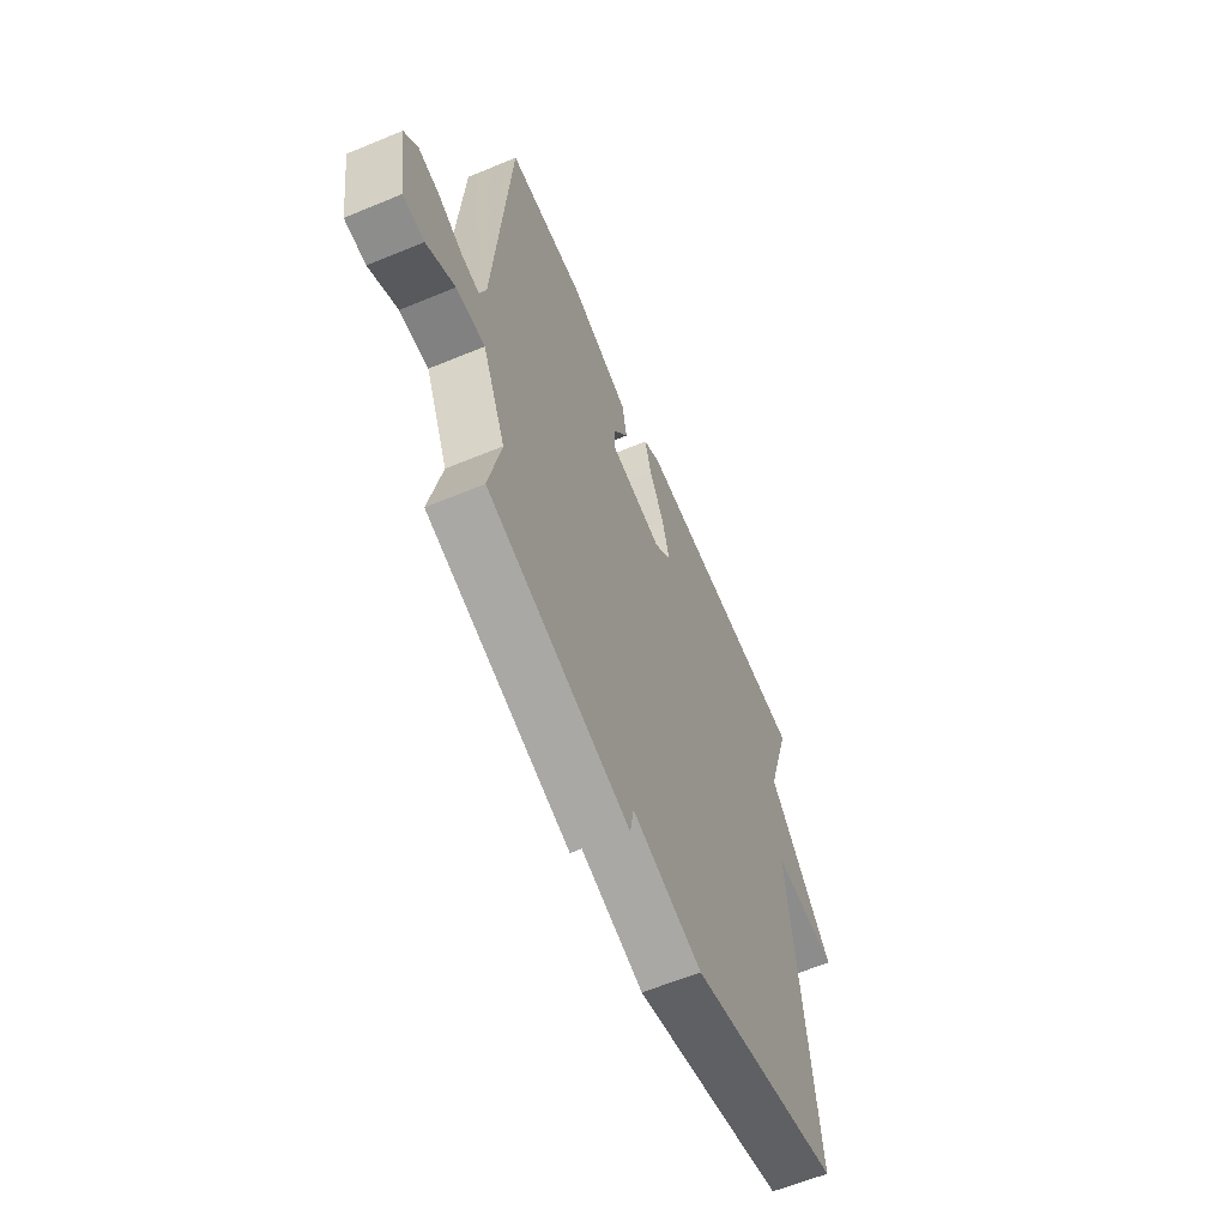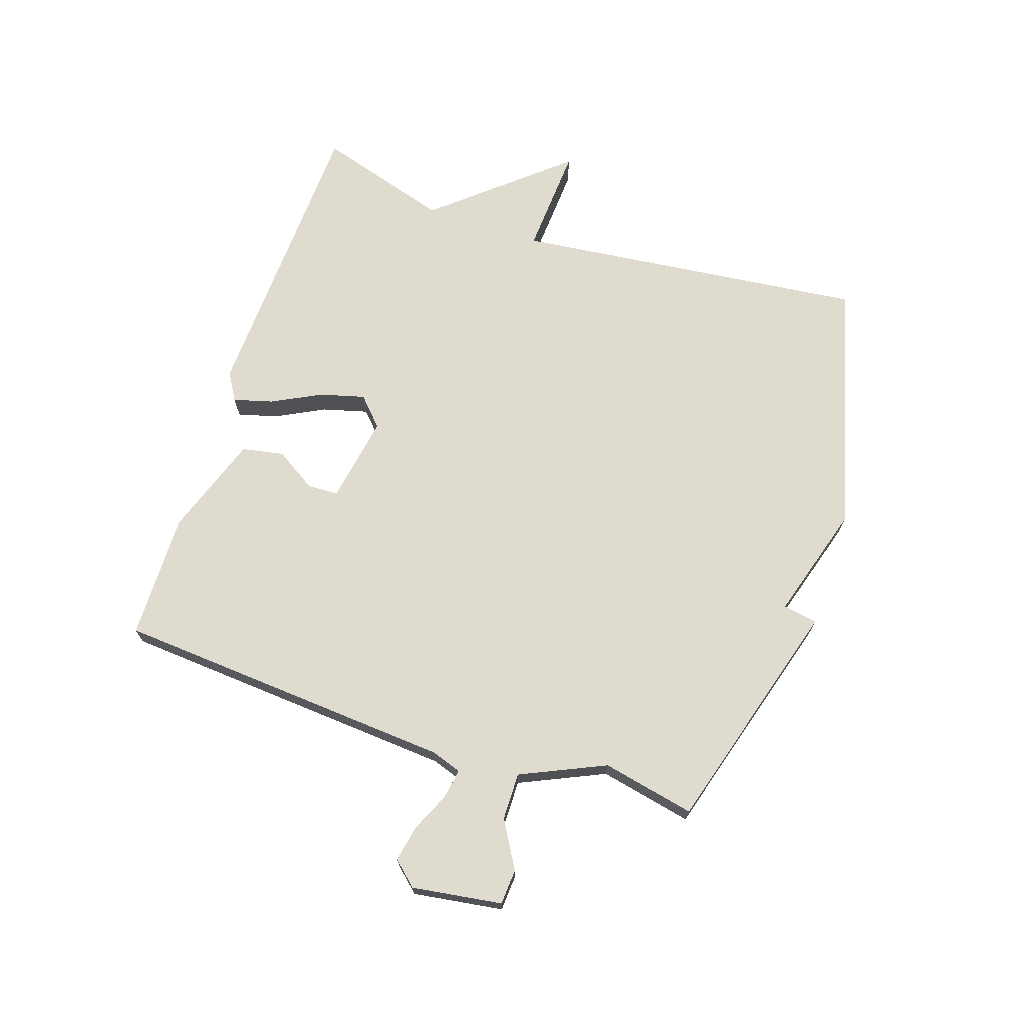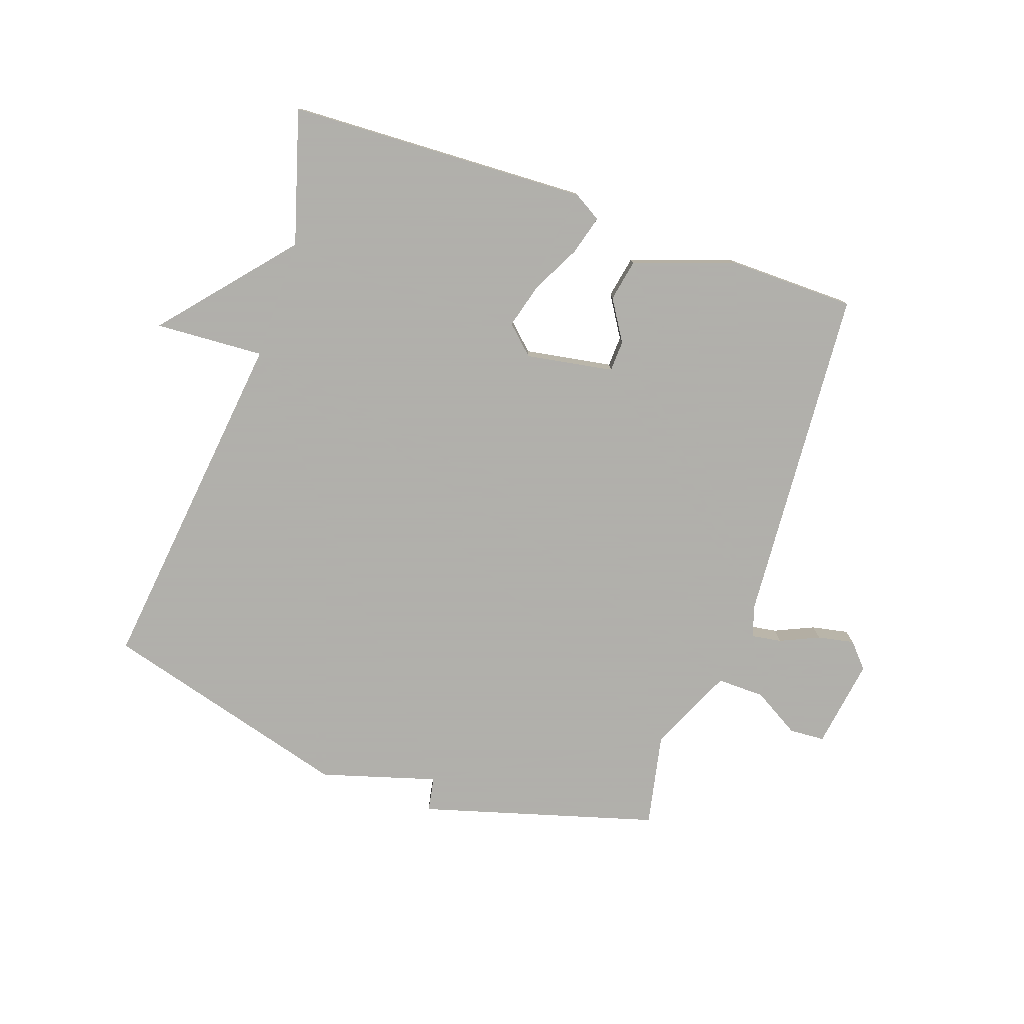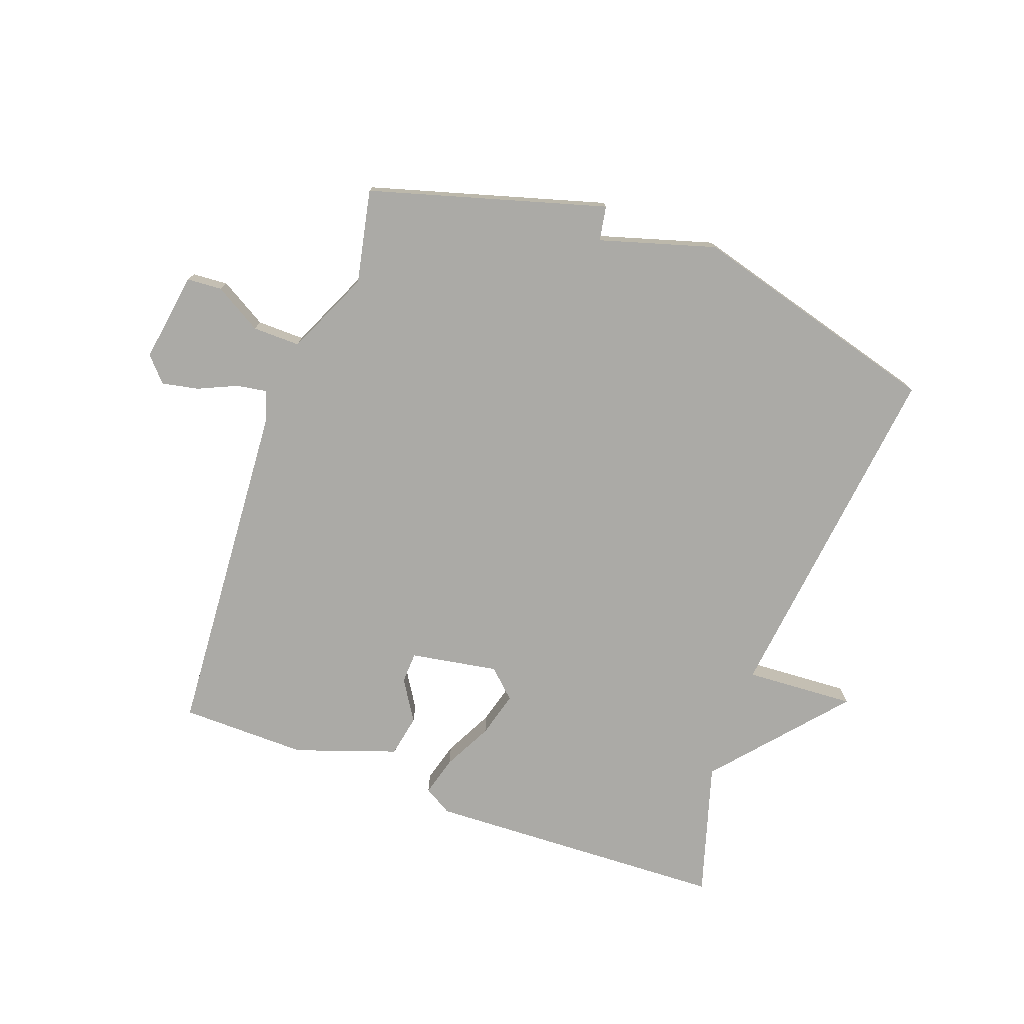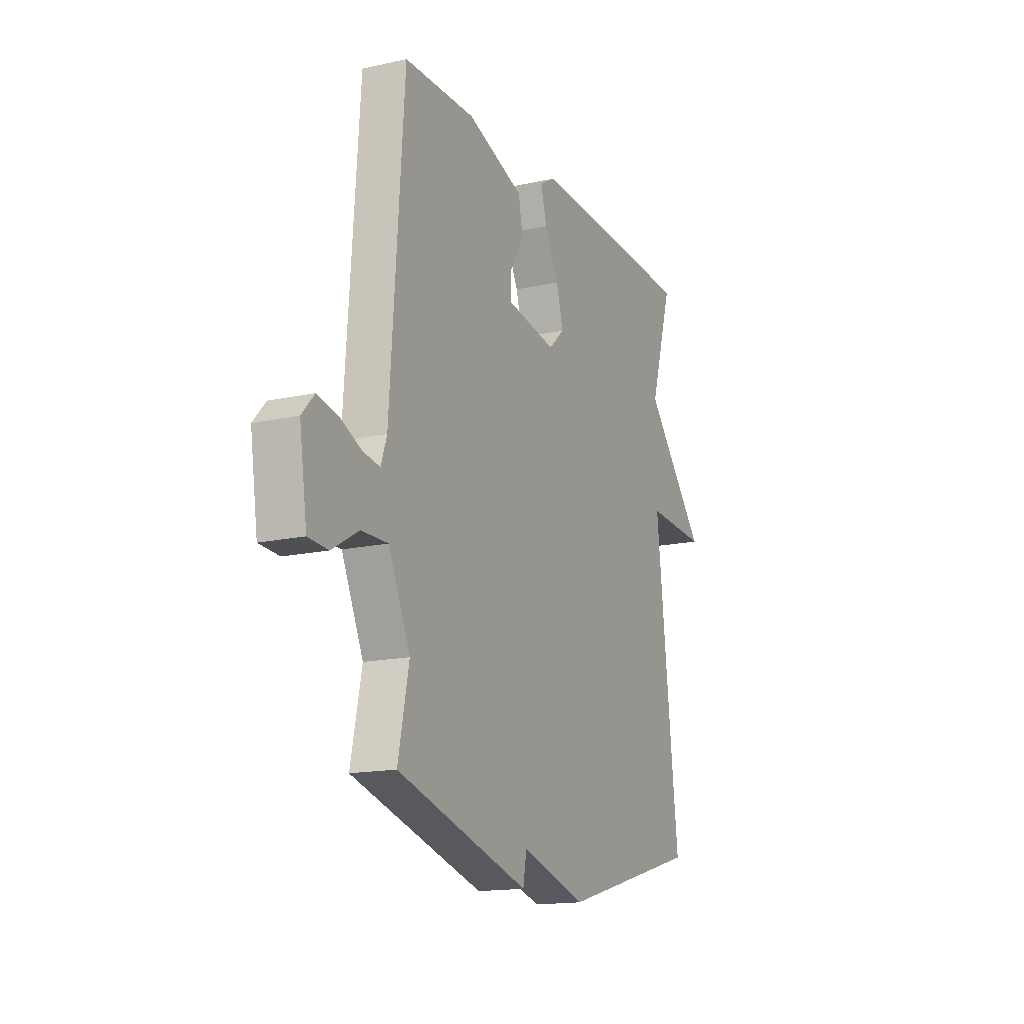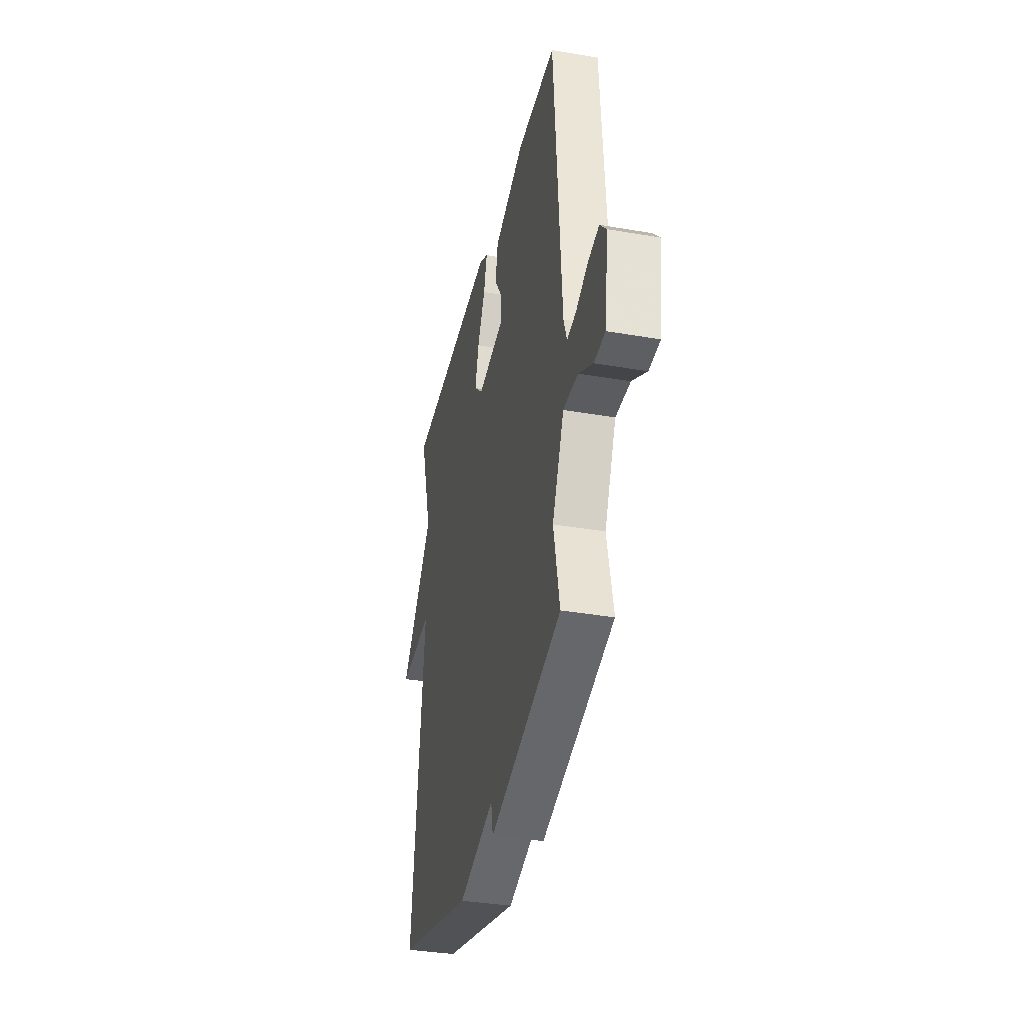
<metadata>
{"format":"obj","ext":"obj","renderer":"f3d","projection":"perspective","resolution":1024,"background":"white","views":[{"elev":-61.1,"azim":112.9,"up":"+Z"},{"elev":70.5,"azim":108.4,"up":"+Y"},{"elev":-78.4,"azim":-19.3,"up":"+Y"},{"elev":-75.8,"azim":159.9,"up":"+Y"},{"elev":-15.6,"azim":115.0,"up":"+Z"},{"elev":-35.8,"azim":77.2,"up":"+Z"}]}
</metadata>
<code>
v -0.5 0.07 -0.5
v -0.434 0.07 0.081
v -0.614 0.07 0.07
v -0.434 0.07 0.281
v -0.5 0.07 0.5
v -0.004 0.07 0.521
v 0.042 0.07 0.494
v 0.024 0.07 0.429
v -0.017 0.07 0.349
v -0.037 0.07 0.275
v 0.009 0.07 0.232
v 0.153 0.07 0.257
v 0.155 0.07 0.308
v 0.113 0.07 0.375
v 0.126 0.07 0.444
v 0.292 0.07 0.502
v 0.5 0.07 0.5
v 0.54 0.07 -0.061
v 0.557 0.07 -0.111
v 0.606 0.07 -0.103
v 0.67 0.07 -0.074
v 0.73 0.07 -0.062
v 0.766 0.07 -0.102
v 0.744 0.07 -0.25
v 0.686 0.07 -0.254
v 0.609 0.07 -0.209
v 0.531 0.07 -0.208
v 0.468 0.07 -0.347
v 0.5 0.07 -0.5
v 0.113 0.07 -0.613
v 0.103 0.07 -0.556
v -0.087 0.07 -0.613
v -0.5 0 -0.5
v -0.434 0 0.081
v -0.614 0 0.07
v -0.434 0 0.281
v -0.5 0 0.5
v -0.004 0 0.521
v 0.042 0 0.494
v 0.024 0 0.429
v -0.017 0 0.349
v -0.037 0 0.275
v 0.009 0 0.232
v 0.153 0 0.257
v 0.155 0 0.308
v 0.113 0 0.375
v 0.126 0 0.444
v 0.292 0 0.502
v 0.5 0 0.5
v 0.54 0 -0.061
v 0.557 0 -0.111
v 0.606 0 -0.103
v 0.67 0 -0.074
v 0.73 0 -0.062
v 0.766 0 -0.102
v 0.744 0 -0.25
v 0.686 0 -0.254
v 0.609 0 -0.209
v 0.531 0 -0.208
v 0.468 0 -0.347
v 0.5 0 -0.5
v 0.113 0 -0.613
v 0.103 0 -0.556
v -0.087 0 -0.613
f 31 32 1 2
f 28 29 30 31
f 27 28 31 2
f 26 27 2
f 24 25 26
f 23 24 26
f 22 23 26
f 21 22 26
f 20 21 26
f 19 20 26
f 19 26 2
f 18 19 2
f 16 17 18
f 15 16 18
f 14 15 18
f 13 14 18
f 12 13 18
f 11 12 18 2
f 2 3 4
f 11 2 4
f 10 11 4
f 4 5 6
f 10 4 6
f 9 10 6
f 6 7 8 9
f 34 33 64 63
f 63 62 61 60
f 34 63 60 59
f 34 59 58
f 58 57 56
f 58 56 55
f 58 55 54
f 58 54 53
f 58 53 52
f 58 52 51
f 34 58 51
f 34 51 50
f 50 49 48
f 50 48 47
f 50 47 46
f 50 46 45
f 50 45 44
f 34 50 44 43
f 36 35 34
f 36 34 43
f 36 43 42
f 38 37 36
f 38 36 42
f 38 42 41
f 41 40 39 38
f 1 33 34 2
f 2 34 35 3
f 3 35 36 4
f 4 36 37 5
f 5 37 38 6
f 6 38 39 7
f 7 39 40 8
f 8 40 41 9
f 9 41 42 10
f 10 42 43 11
f 11 43 44 12
f 12 44 45 13
f 13 45 46 14
f 14 46 47 15
f 15 47 48 16
f 16 48 49 17
f 17 49 50 18
f 18 50 51 19
f 19 51 52 20
f 20 52 53 21
f 21 53 54 22
f 22 54 55 23
f 23 55 56 24
f 24 56 57 25
f 25 57 58 26
f 26 58 59 27
f 27 59 60 28
f 28 60 61 29
f 29 61 62 30
f 30 62 63 31
f 31 63 64 32
f 32 64 33 1

</code>
